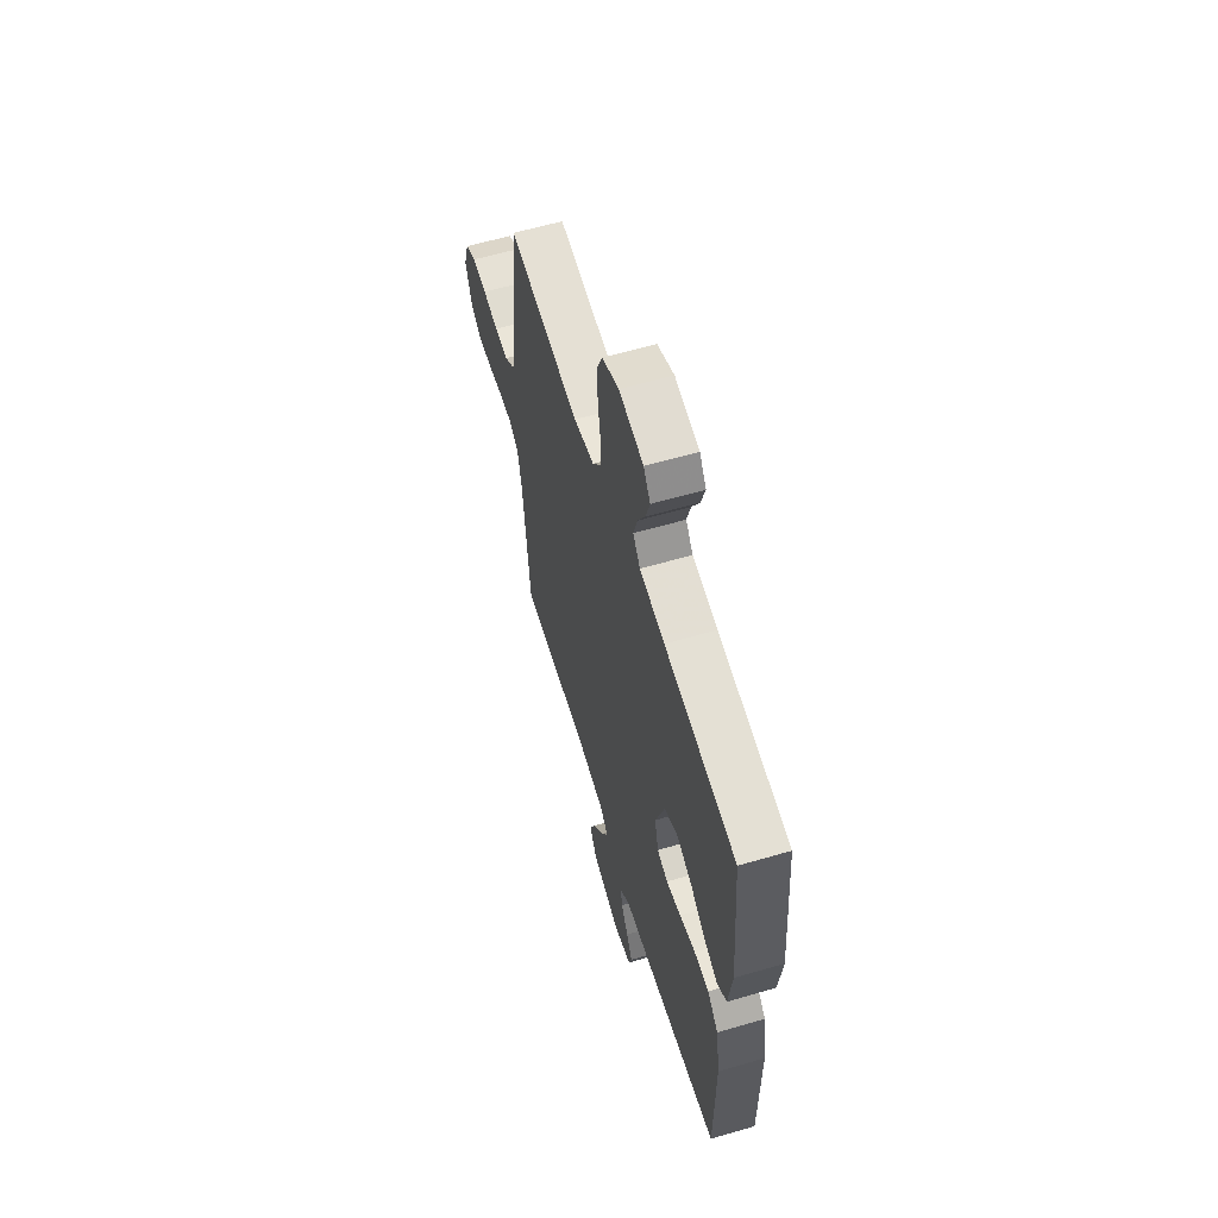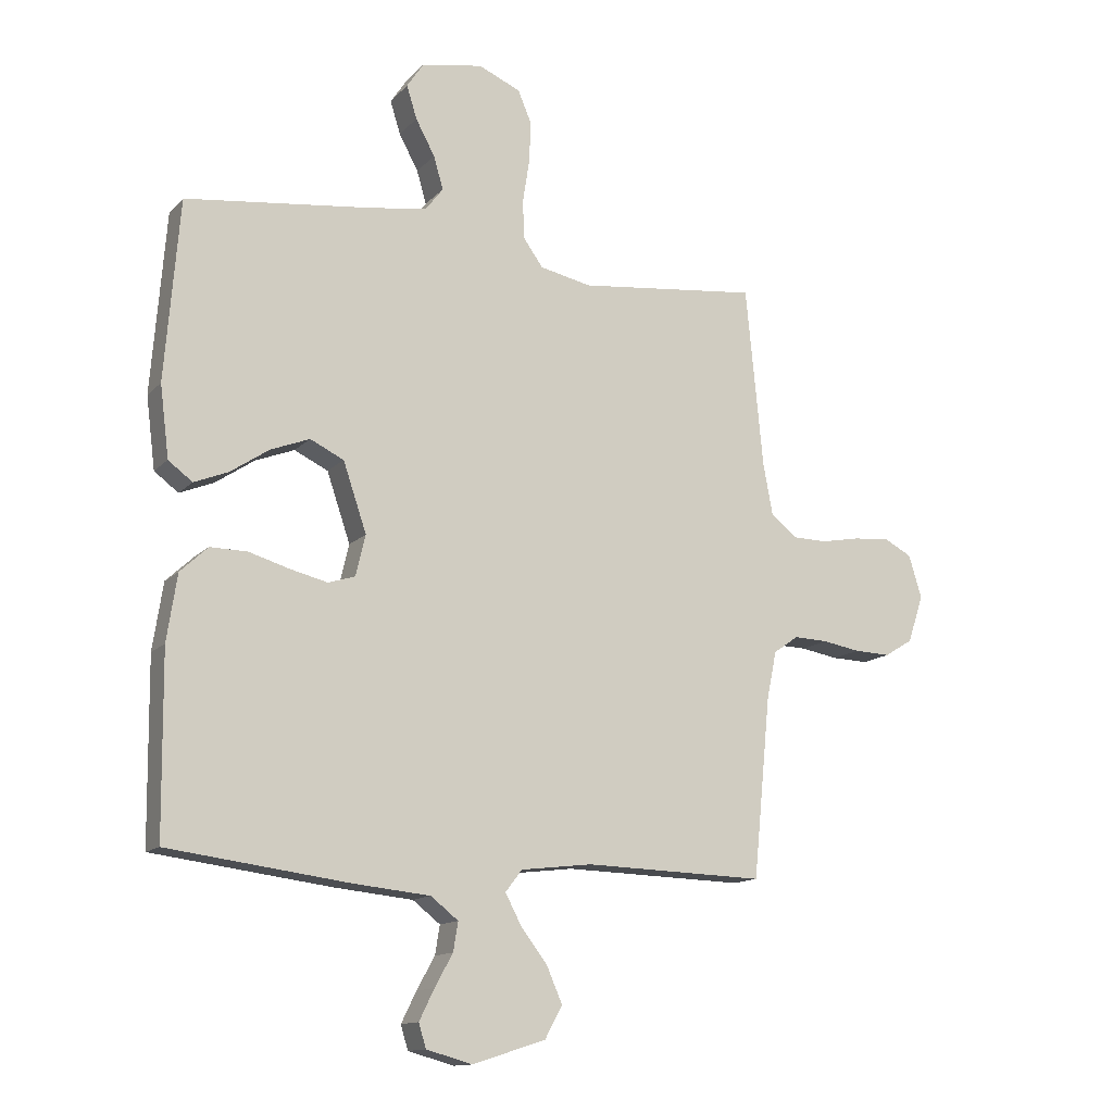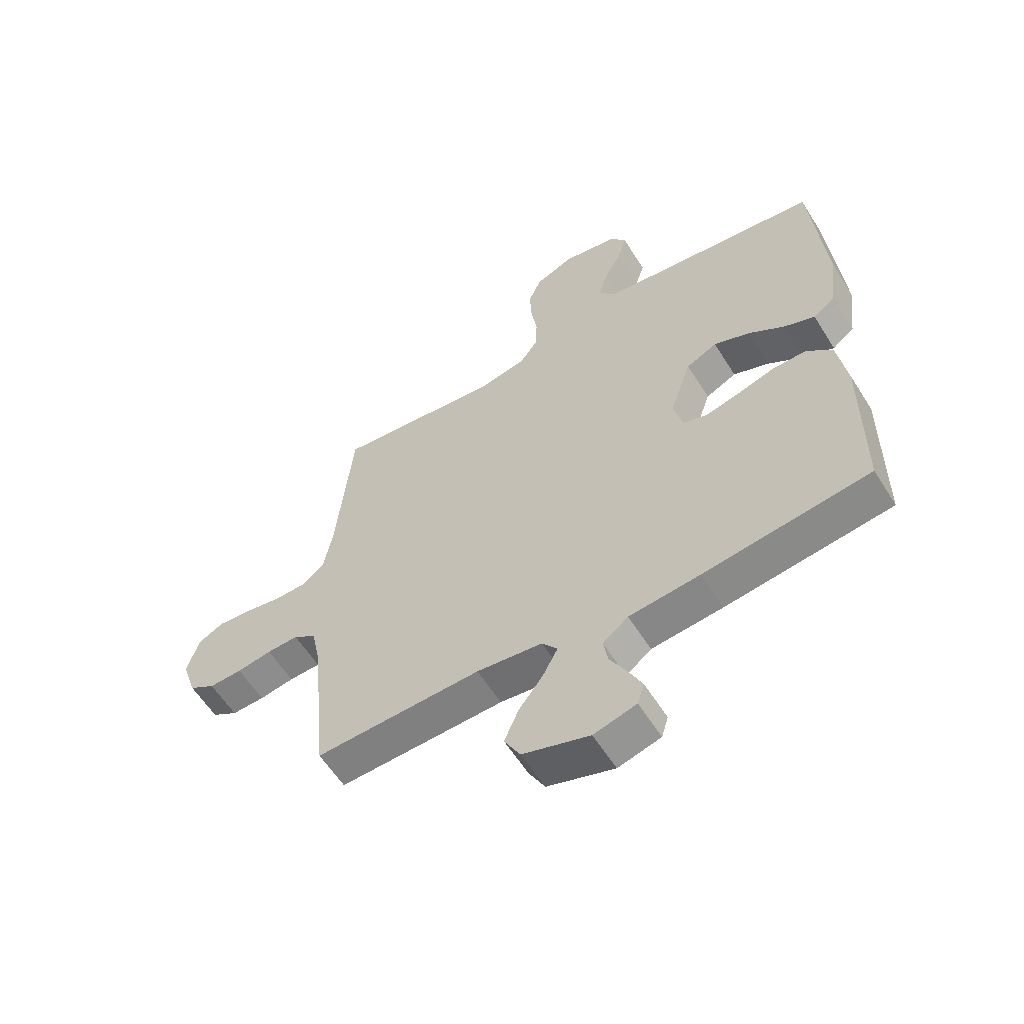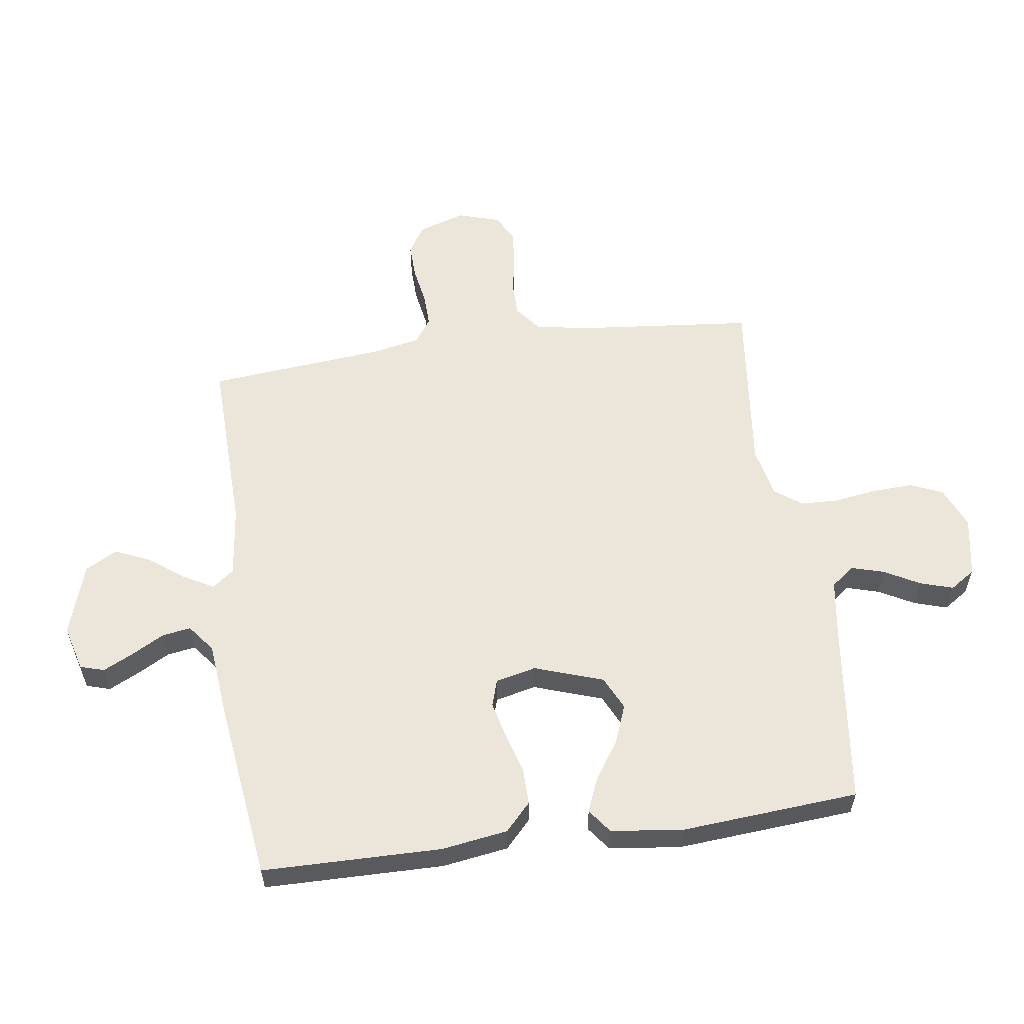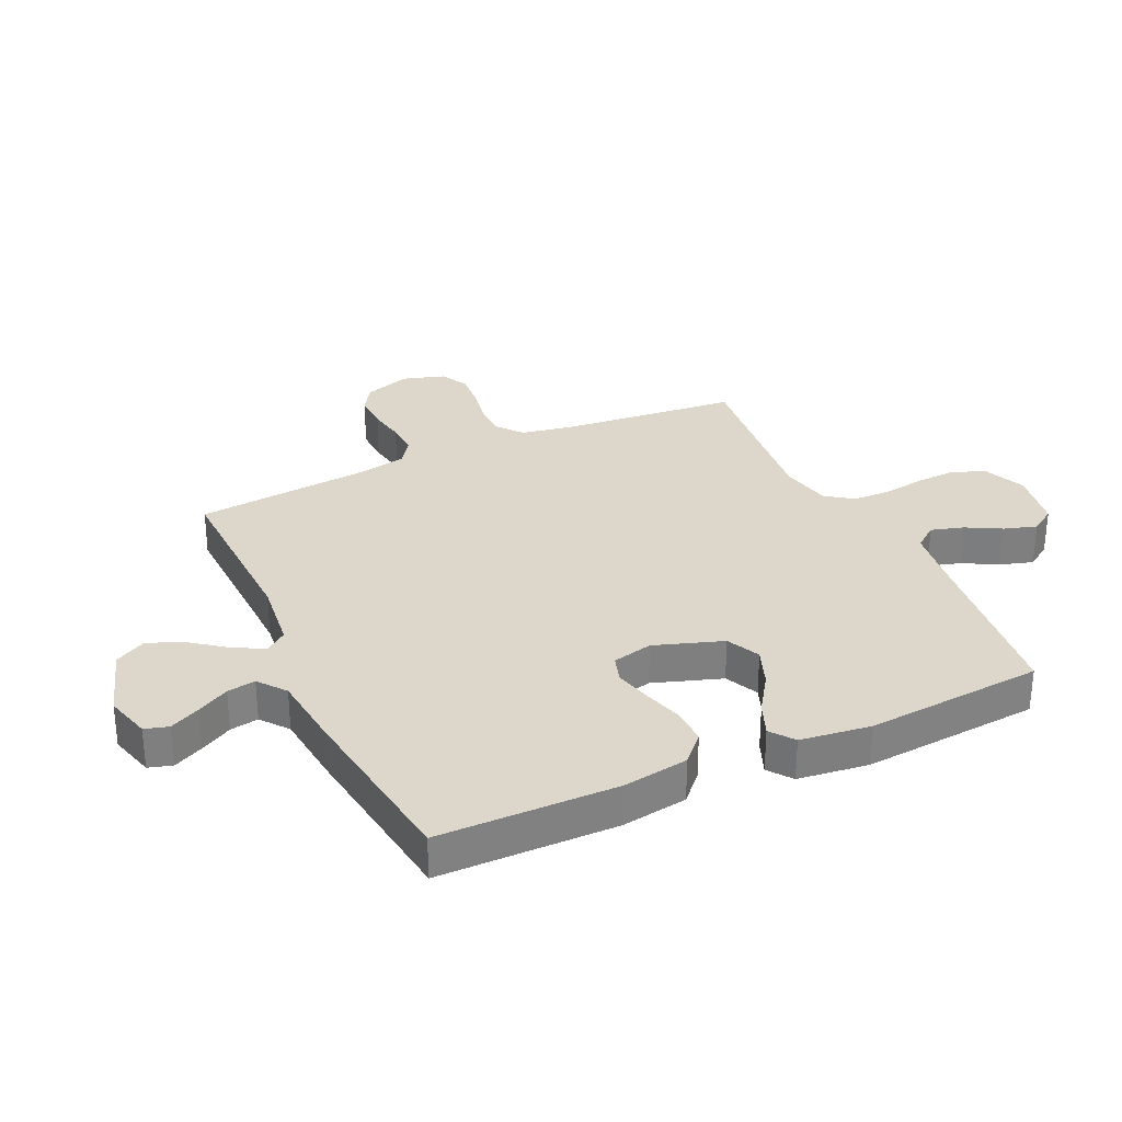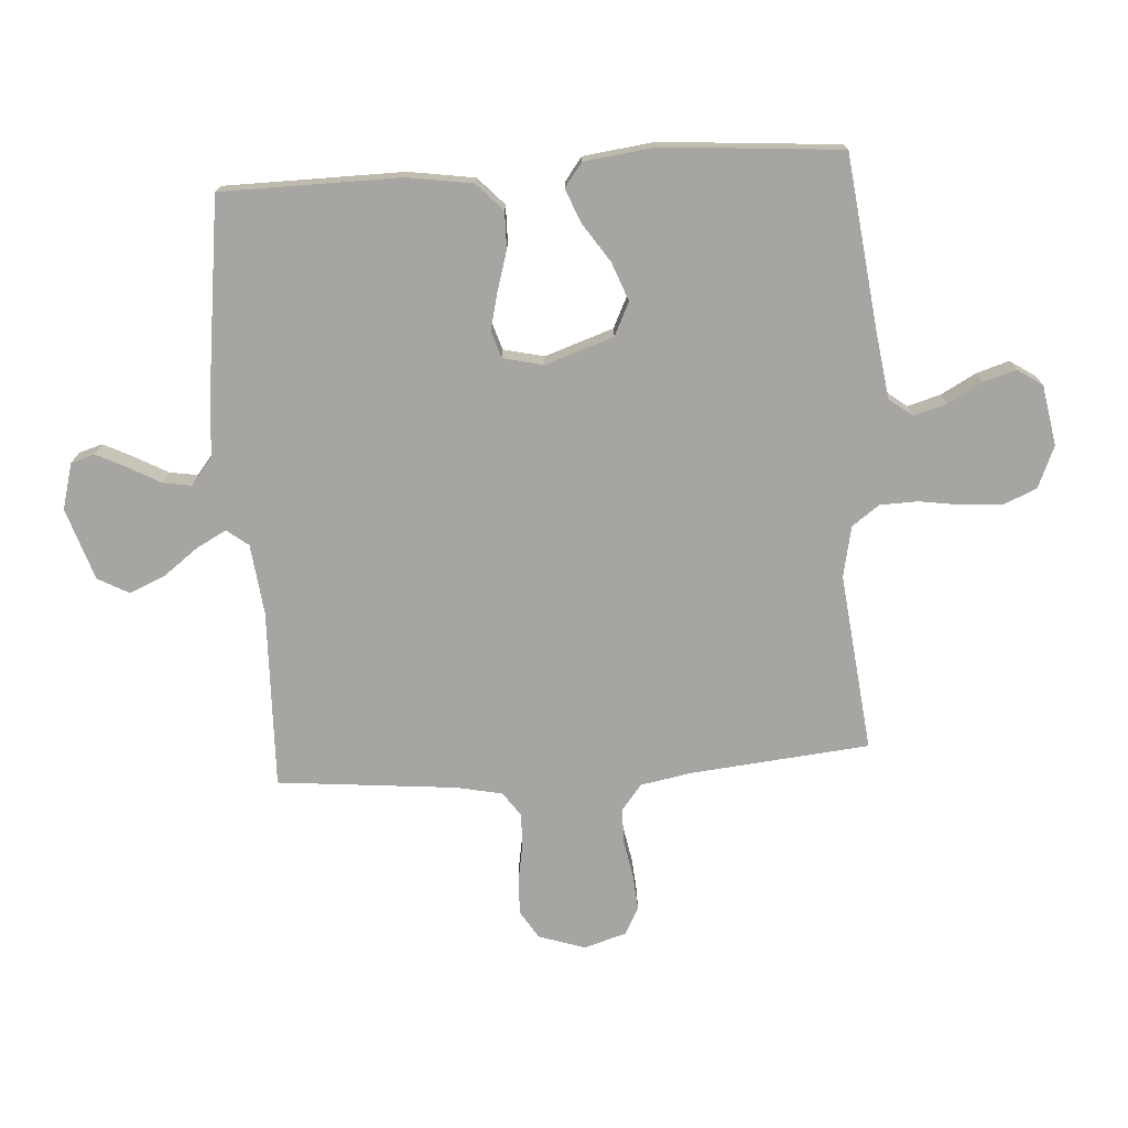
<metadata>
{"format":"obj","ext":"obj","renderer":"f3d","projection":"perspective","resolution":1024,"background":"white","views":[{"elev":60.2,"azim":-106.7,"up":"+Z"},{"elev":-13.3,"azim":-26.0,"up":"+Z"},{"elev":-59.0,"azim":-148.1,"up":"+Z"},{"elev":57.6,"azim":-97.9,"up":"+Y"},{"elev":30.6,"azim":-114.9,"up":"+Y"},{"elev":-73.6,"azim":-86.2,"up":"+Y"}]}
</metadata>
<code>
v -0.5 0.07 -0.5
v -0.503 0.07 -0.2
v -0.486 0.07 -0.089
v -0.44 0.07 -0.046
v -0.378 0.07 -0.047
v -0.311 0.07 -0.067
v -0.249 0.07 -0.082
v -0.204 0.07 -0.068
v -0.188 0.07 0
v -0.227 0.07 0.115
v -0.283 0.07 0.142
v -0.348 0.07 0.117
v -0.412 0.07 0.074
v -0.469 0.07 0.051
v -0.509 0.07 0.081
v -0.524 0.07 0.2
v -0.5 0.07 0.5
v -0.2 0.07 0.536
v -0.095 0.07 0.551
v -0.065 0.07 0.59
v -0.081 0.07 0.645
v -0.113 0.07 0.704
v -0.13 0.07 0.759
v -0.102 0.07 0.801
v 0 0.07 0.819
v 0.07 0.07 0.789
v 0.093 0.07 0.735
v 0.09 0.07 0.666
v 0.079 0.07 0.595
v 0.081 0.07 0.531
v 0.114 0.07 0.485
v 0.2 0.07 0.467
v 0.5 0.07 0.5
v 0.529 0.07 0.2
v 0.545 0.07 0.113
v 0.588 0.07 0.079
v 0.646 0.07 0.078
v 0.71 0.07 0.09
v 0.771 0.07 0.095
v 0.817 0.07 0.071
v 0.839 0.07 0
v 0.813 0.07 -0.079
v 0.766 0.07 -0.108
v 0.706 0.07 -0.106
v 0.643 0.07 -0.095
v 0.586 0.07 -0.093
v 0.545 0.07 -0.122
v 0.529 0.07 -0.2
v 0.5 0.07 -0.5
v 0.2 0.07 -0.491
v 0.081 0.07 -0.505
v 0.053 0.07 -0.541
v 0.08 0.07 -0.592
v 0.124 0.07 -0.65
v 0.15 0.07 -0.71
v 0.121 0.07 -0.763
v 0 0.07 -0.802
v -0.077 0.07 -0.781
v -0.089 0.07 -0.741
v -0.064 0.07 -0.69
v -0.034 0.07 -0.636
v -0.026 0.07 -0.588
v -0.072 0.07 -0.552
v -0.2 0.07 -0.539
v -0.5 0 -0.5
v -0.503 0 -0.2
v -0.486 0 -0.089
v -0.44 0 -0.046
v -0.378 0 -0.047
v -0.311 0 -0.067
v -0.249 0 -0.082
v -0.204 0 -0.068
v -0.188 0 0
v -0.227 0 0.115
v -0.283 0 0.142
v -0.348 0 0.117
v -0.412 0 0.074
v -0.469 0 0.051
v -0.509 0 0.081
v -0.524 0 0.2
v -0.5 0 0.5
v -0.2 0 0.536
v -0.095 0 0.551
v -0.065 0 0.59
v -0.081 0 0.645
v -0.113 0 0.704
v -0.13 0 0.759
v -0.102 0 0.801
v 0 0 0.819
v 0.07 0 0.789
v 0.093 0 0.735
v 0.09 0 0.666
v 0.079 0 0.595
v 0.081 0 0.531
v 0.114 0 0.485
v 0.2 0 0.467
v 0.5 0 0.5
v 0.529 0 0.2
v 0.545 0 0.113
v 0.588 0 0.079
v 0.646 0 0.078
v 0.71 0 0.09
v 0.771 0 0.095
v 0.817 0 0.071
v 0.839 0 0
v 0.813 0 -0.079
v 0.766 0 -0.108
v 0.706 0 -0.106
v 0.643 0 -0.095
v 0.586 0 -0.093
v 0.545 0 -0.122
v 0.529 0 -0.2
v 0.5 0 -0.5
v 0.2 0 -0.491
v 0.081 0 -0.505
v 0.053 0 -0.541
v 0.08 0 -0.592
v 0.124 0 -0.65
v 0.15 0 -0.71
v 0.121 0 -0.763
v 0 0 -0.802
v -0.077 0 -0.781
v -0.089 0 -0.741
v -0.064 0 -0.69
v -0.034 0 -0.636
v -0.026 0 -0.588
v -0.072 0 -0.552
v -0.2 0 -0.539
f 4 5 6
f 3 4 6
f 2 3 6
f 1 2 6
f 64 1 6
f 63 64 6
f 62 63 6 7
f 59 60 61
f 58 59 61
f 57 58 61
f 56 57 61
f 55 56 61
f 54 55 61
f 53 54 61
f 52 53 61 62
f 62 7 8
f 52 62 8
f 51 52 8
f 48 49 50
f 51 8 9
f 50 51 9
f 48 50 9
f 47 48 9
f 43 44 45
f 42 43 45
f 41 42 45
f 40 41 45
f 39 40 45
f 38 39 45
f 37 38 45
f 36 37 45 46
f 47 9 10
f 46 47 10
f 36 46 10
f 35 36 10
f 32 33 34
f 35 10 11
f 34 35 11
f 32 34 11
f 31 32 11
f 27 28 29
f 26 27 29
f 25 26 29
f 24 25 29
f 23 24 29
f 22 23 29
f 21 22 29
f 20 21 29 30
f 31 11 12
f 30 31 12
f 20 30 12
f 19 20 12
f 16 17 18
f 16 18 19
f 15 16 19
f 14 15 19
f 13 14 19
f 12 13 19
f 70 69 68
f 70 68 67
f 70 67 66
f 70 66 65
f 70 65 128
f 70 128 127
f 71 70 127 126
f 125 124 123
f 125 123 122
f 125 122 121
f 125 121 120
f 125 120 119
f 125 119 118
f 125 118 117
f 126 125 117 116
f 72 71 126
f 72 126 116
f 72 116 115
f 114 113 112
f 73 72 115
f 73 115 114
f 73 114 112
f 73 112 111
f 109 108 107
f 109 107 106
f 109 106 105
f 109 105 104
f 109 104 103
f 109 103 102
f 109 102 101
f 110 109 101 100
f 74 73 111
f 74 111 110
f 74 110 100
f 74 100 99
f 98 97 96
f 75 74 99
f 75 99 98
f 75 98 96
f 75 96 95
f 93 92 91
f 93 91 90
f 93 90 89
f 93 89 88
f 93 88 87
f 93 87 86
f 93 86 85
f 94 93 85 84
f 76 75 95
f 76 95 94
f 76 94 84
f 76 84 83
f 82 81 80
f 83 82 80
f 83 80 79
f 83 79 78
f 83 78 77
f 83 77 76
f 1 65 66 2
f 2 66 67 3
f 3 67 68 4
f 4 68 69 5
f 5 69 70 6
f 6 70 71 7
f 7 71 72 8
f 8 72 73 9
f 9 73 74 10
f 10 74 75 11
f 11 75 76 12
f 12 76 77 13
f 13 77 78 14
f 14 78 79 15
f 15 79 80 16
f 16 80 81 17
f 17 81 82 18
f 18 82 83 19
f 19 83 84 20
f 20 84 85 21
f 21 85 86 22
f 22 86 87 23
f 23 87 88 24
f 24 88 89 25
f 25 89 90 26
f 26 90 91 27
f 27 91 92 28
f 28 92 93 29
f 29 93 94 30
f 30 94 95 31
f 31 95 96 32
f 32 96 97 33
f 33 97 98 34
f 34 98 99 35
f 35 99 100 36
f 36 100 101 37
f 37 101 102 38
f 38 102 103 39
f 39 103 104 40
f 40 104 105 41
f 41 105 106 42
f 42 106 107 43
f 43 107 108 44
f 44 108 109 45
f 45 109 110 46
f 46 110 111 47
f 47 111 112 48
f 48 112 113 49
f 49 113 114 50
f 50 114 115 51
f 51 115 116 52
f 52 116 117 53
f 53 117 118 54
f 54 118 119 55
f 55 119 120 56
f 56 120 121 57
f 57 121 122 58
f 58 122 123 59
f 59 123 124 60
f 60 124 125 61
f 61 125 126 62
f 62 126 127 63
f 63 127 128 64
f 64 128 65 1

</code>
